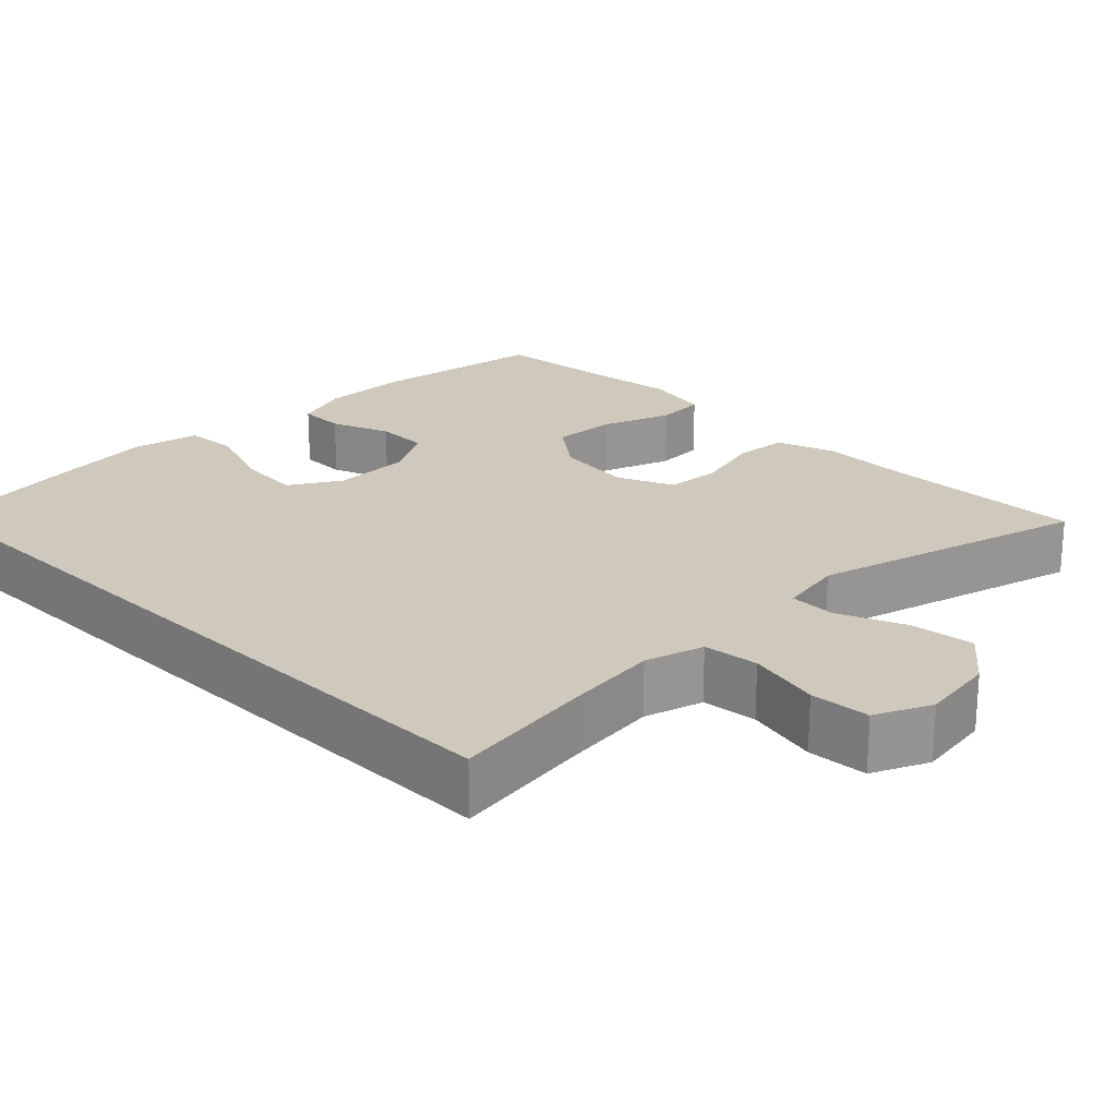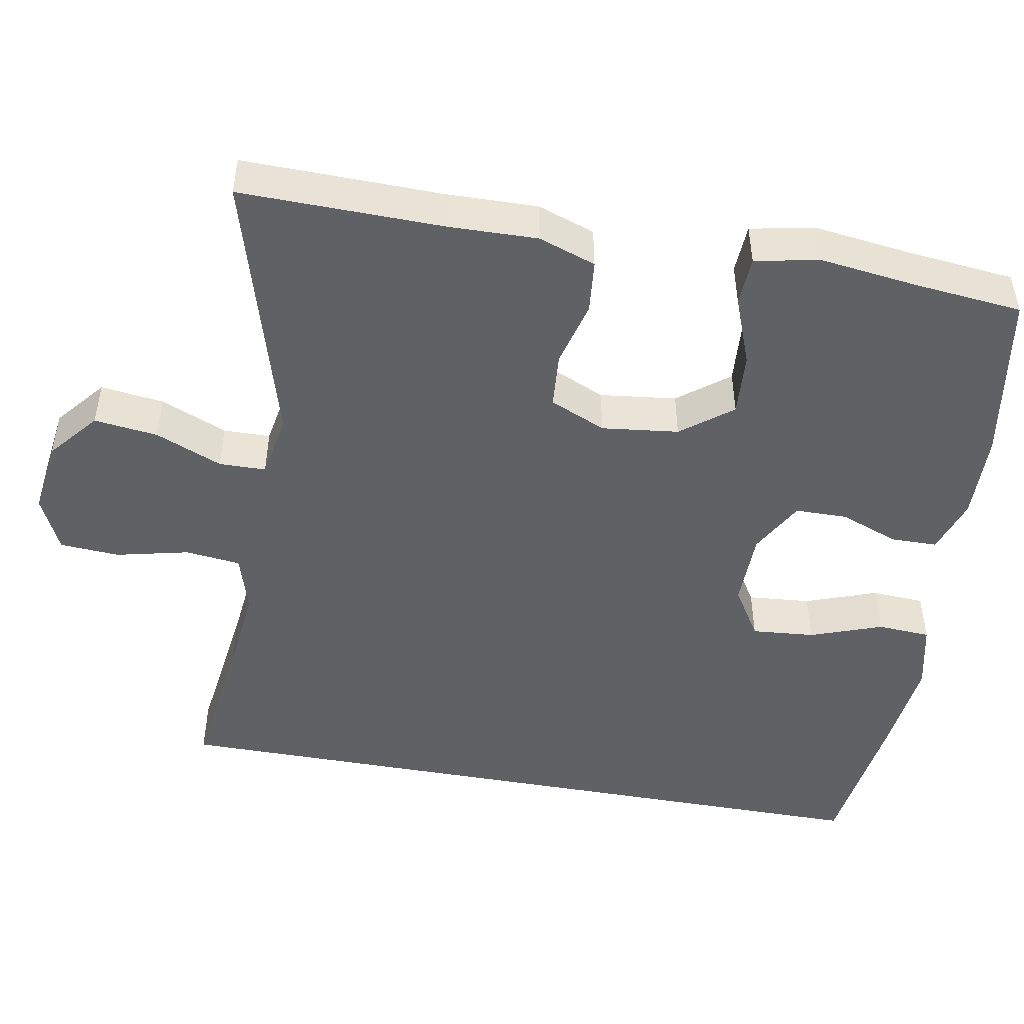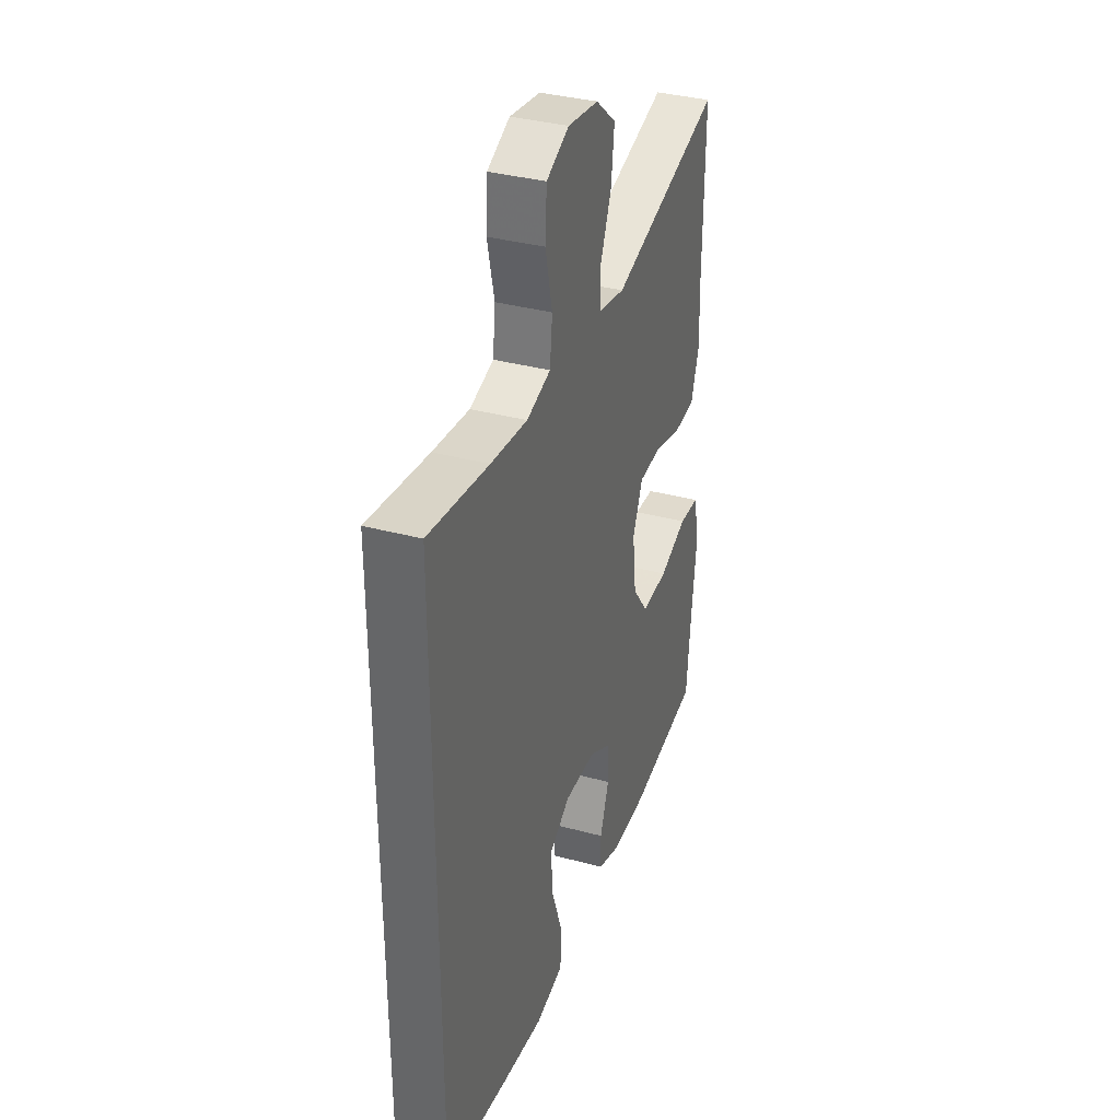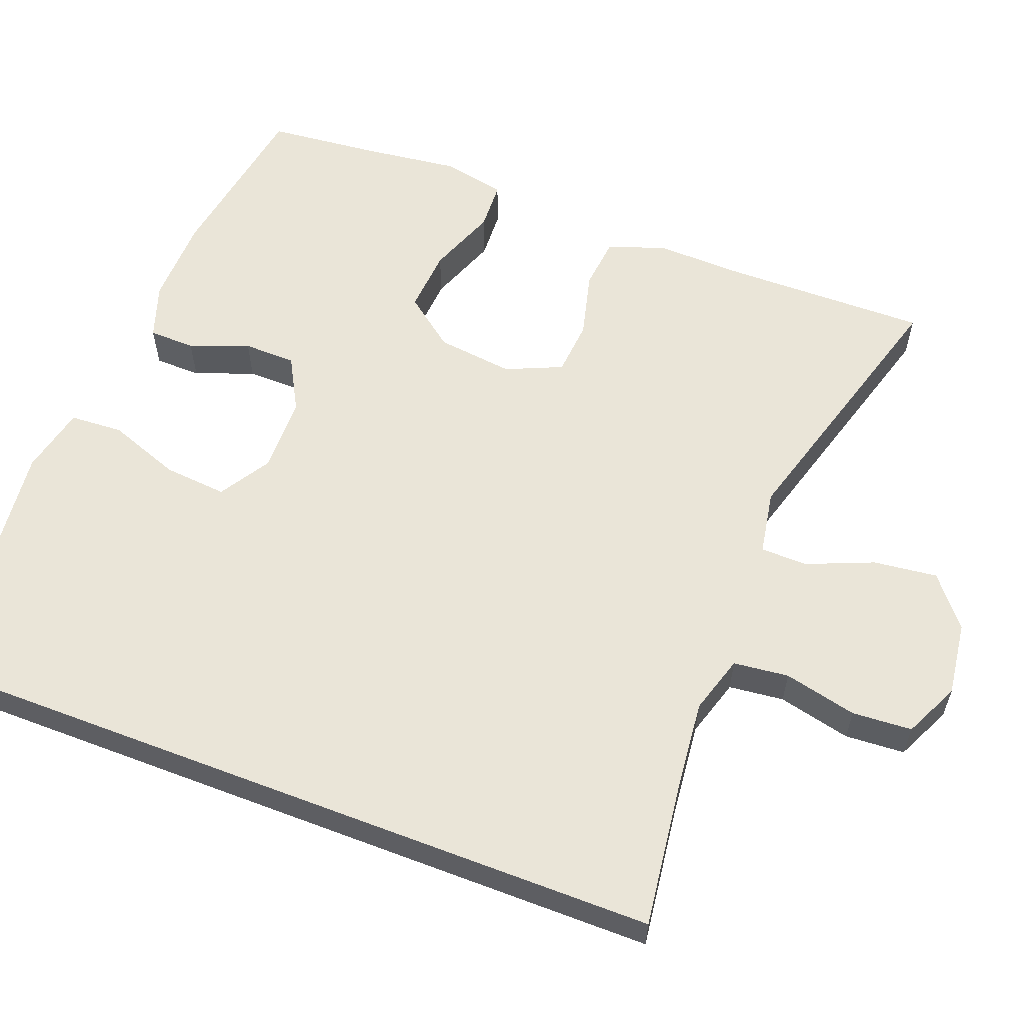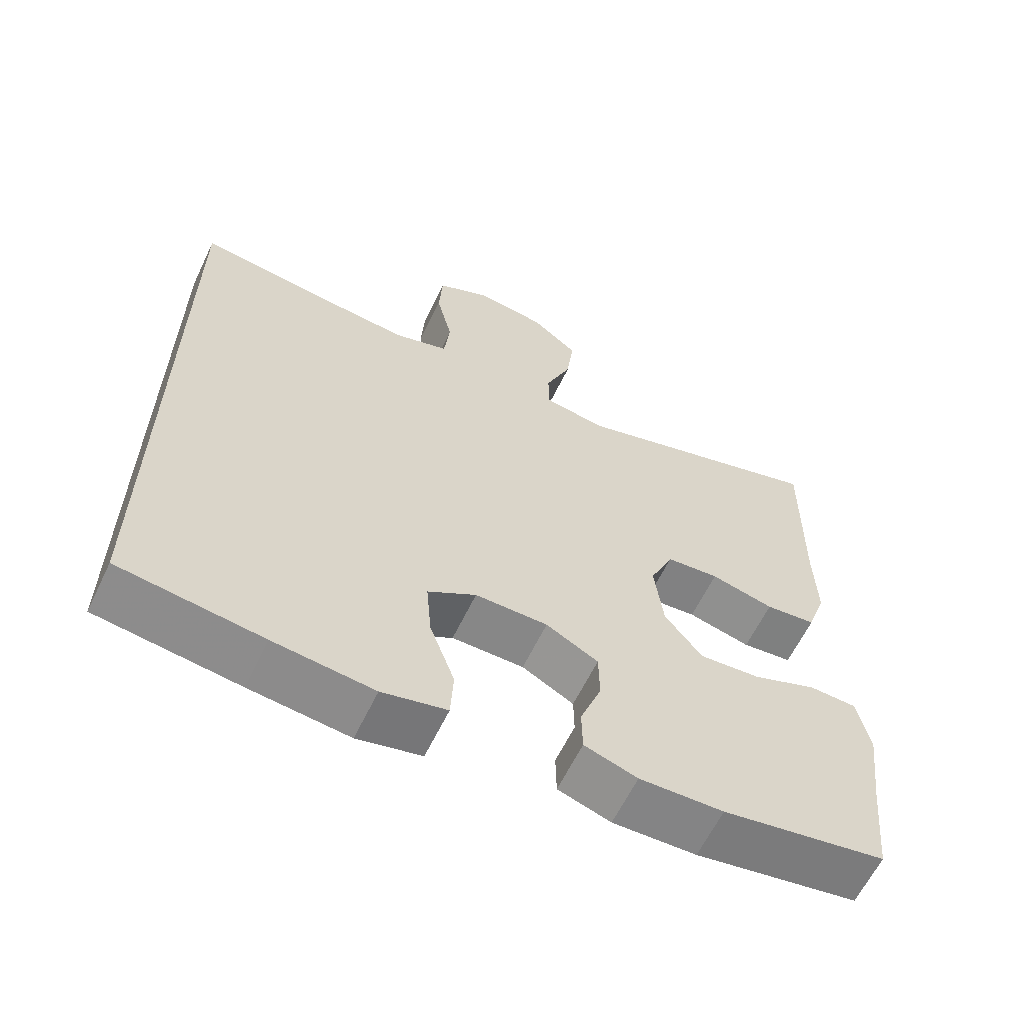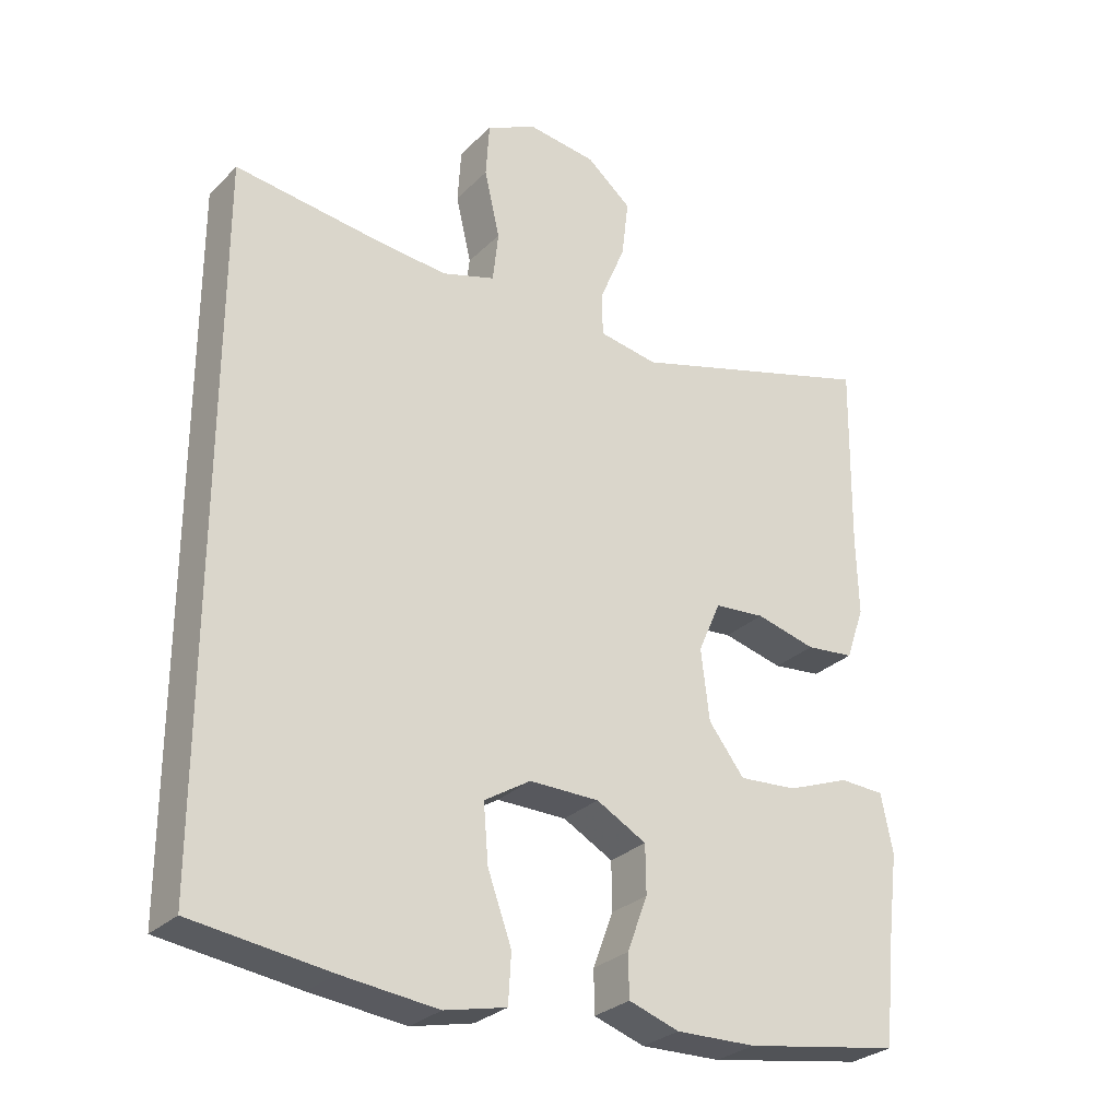
<metadata>
{"format":"obj","ext":"obj","renderer":"f3d","projection":"perspective","resolution":1024,"background":"white","views":[{"elev":22.3,"azim":-45.3,"up":"+Y"},{"elev":-48.1,"azim":79.7,"up":"+Y"},{"elev":35.3,"azim":-70.3,"up":"+Z"},{"elev":59.0,"azim":-69.0,"up":"+Y"},{"elev":-62.1,"azim":-25.7,"up":"+Z"},{"elev":-28.5,"azim":-35.1,"up":"+Z"}]}
</metadata>
<code>
v -0.5 0.07 -0.536
v -0.5 0.07 0.445
v -0.309 0.07 0.42
v -0.193 0.07 0.408
v -0.117 0.07 0.431
v -0.109 0.07 0.503
v -0.131 0.07 0.598
v -0.126 0.07 0.676
v -0.054 0.07 0.71
v 0.043 0.07 0.697
v 0.107 0.07 0.644
v 0.097 0.07 0.561
v 0.061 0.07 0.474
v 0.062 0.07 0.413
v 0.146 0.07 0.398
v 0.5 0.07 0.5
v 0.496 0.07 0.235
v 0.499 0.07 0.12
v 0.473 0.07 0.045
v 0.404 0.07 0.038
v 0.318 0.07 0.06
v 0.246 0.07 0.054
v 0.214 0.07 -0.019
v 0.226 0.07 -0.119
v 0.277 0.07 -0.185
v 0.36 0.07 -0.179
v 0.449 0.07 -0.145
v 0.513 0.07 -0.148
v 0.53 0.07 -0.231
v 0.514 0.07 -0.359
v 0.5 0.07 -0.5
v 0.277 0.07 -0.537
v 0.163 0.07 -0.54
v 0.091 0.07 -0.516
v 0.09 0.07 -0.456
v 0.119 0.07 -0.379
v 0.118 0.07 -0.311
v 0.047 0.07 -0.272
v -0.052 0.07 -0.271
v -0.118 0.07 -0.312
v -0.111 0.07 -0.394
v -0.077 0.07 -0.488
v -0.081 0.07 -0.557
v -0.169 0.07 -0.577
v -0.305 0.07 -0.562
v -0.5 0 -0.536
v -0.5 0 0.445
v -0.309 0 0.42
v -0.193 0 0.408
v -0.117 0 0.431
v -0.109 0 0.503
v -0.131 0 0.598
v -0.126 0 0.676
v -0.054 0 0.71
v 0.043 0 0.697
v 0.107 0 0.644
v 0.097 0 0.561
v 0.061 0 0.474
v 0.062 0 0.413
v 0.146 0 0.398
v 0.5 0 0.5
v 0.496 0 0.235
v 0.499 0 0.12
v 0.473 0 0.045
v 0.404 0 0.038
v 0.318 0 0.06
v 0.246 0 0.054
v 0.214 0 -0.019
v 0.226 0 -0.119
v 0.277 0 -0.185
v 0.36 0 -0.179
v 0.449 0 -0.145
v 0.513 0 -0.148
v 0.53 0 -0.231
v 0.514 0 -0.359
v 0.5 0 -0.5
v 0.277 0 -0.537
v 0.163 0 -0.54
v 0.091 0 -0.516
v 0.09 0 -0.456
v 0.119 0 -0.379
v 0.118 0 -0.311
v 0.047 0 -0.272
v -0.052 0 -0.271
v -0.118 0 -0.312
v -0.111 0 -0.394
v -0.077 0 -0.488
v -0.081 0 -0.557
v -0.169 0 -0.577
v -0.305 0 -0.562
f 41 42 43 44
f 40 41 44 45
f 33 34 35 36
f 33 36 37
f 30 31 32 33
f 30 33 37
f 29 30 37 38
f 26 27 28 29
f 25 26 29 38
f 18 19 20 21
f 17 18 21 22
f 15 16 17 22
f 14 15 22 23
f 10 11 12 13
f 10 13 14
f 9 10 14
f 6 7 8 9
f 5 6 9 14
f 4 5 14 23
f 45 1 2 3
f 40 45 3 4
f 24 25 38 39
f 4 23 24 39
f 4 39 40
f 89 88 87 86
f 90 89 86 85
f 81 80 79 78
f 82 81 78
f 78 77 76 75
f 82 78 75
f 83 82 75 74
f 74 73 72 71
f 83 74 71 70
f 66 65 64 63
f 67 66 63 62
f 67 62 61 60
f 68 67 60 59
f 58 57 56 55
f 59 58 55
f 59 55 54
f 54 53 52 51
f 59 54 51 50
f 68 59 50 49
f 48 47 46 90
f 49 48 90 85
f 84 83 70 69
f 84 69 68 49
f 85 84 49
f 1 46 47 2
f 2 47 48 3
f 3 48 49 4
f 4 49 50 5
f 5 50 51 6
f 6 51 52 7
f 7 52 53 8
f 8 53 54 9
f 9 54 55 10
f 10 55 56 11
f 11 56 57 12
f 12 57 58 13
f 13 58 59 14
f 14 59 60 15
f 15 60 61 16
f 16 61 62 17
f 17 62 63 18
f 18 63 64 19
f 19 64 65 20
f 20 65 66 21
f 21 66 67 22
f 22 67 68 23
f 23 68 69 24
f 24 69 70 25
f 25 70 71 26
f 26 71 72 27
f 27 72 73 28
f 28 73 74 29
f 29 74 75 30
f 30 75 76 31
f 31 76 77 32
f 32 77 78 33
f 33 78 79 34
f 34 79 80 35
f 35 80 81 36
f 36 81 82 37
f 37 82 83 38
f 38 83 84 39
f 39 84 85 40
f 40 85 86 41
f 41 86 87 42
f 42 87 88 43
f 43 88 89 44
f 44 89 90 45
f 45 90 46 1

</code>
